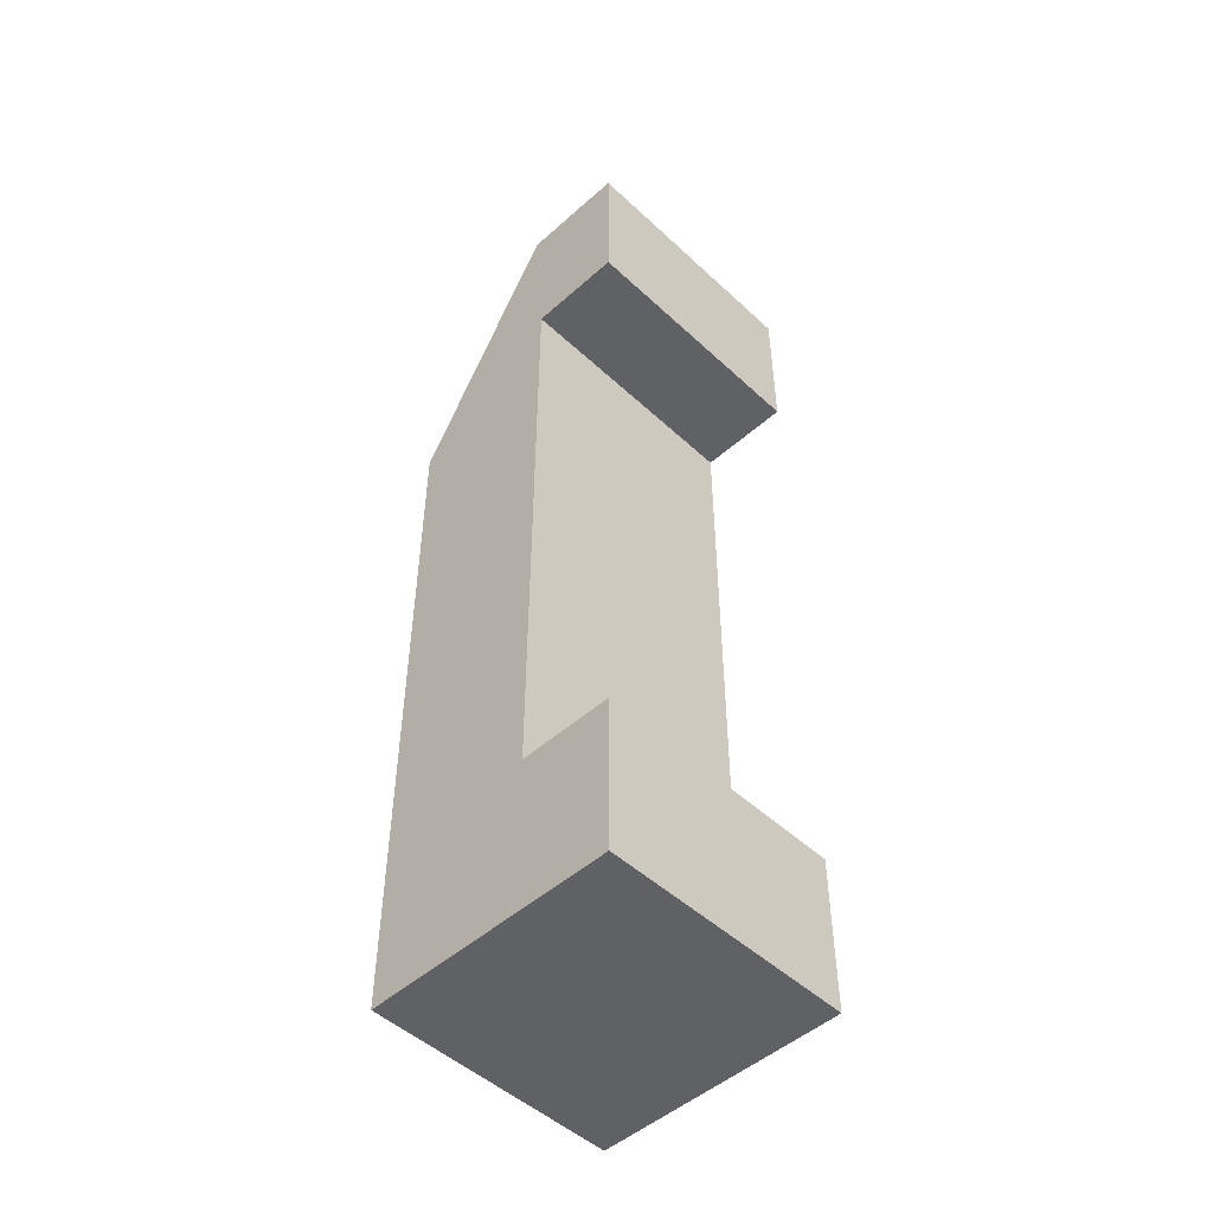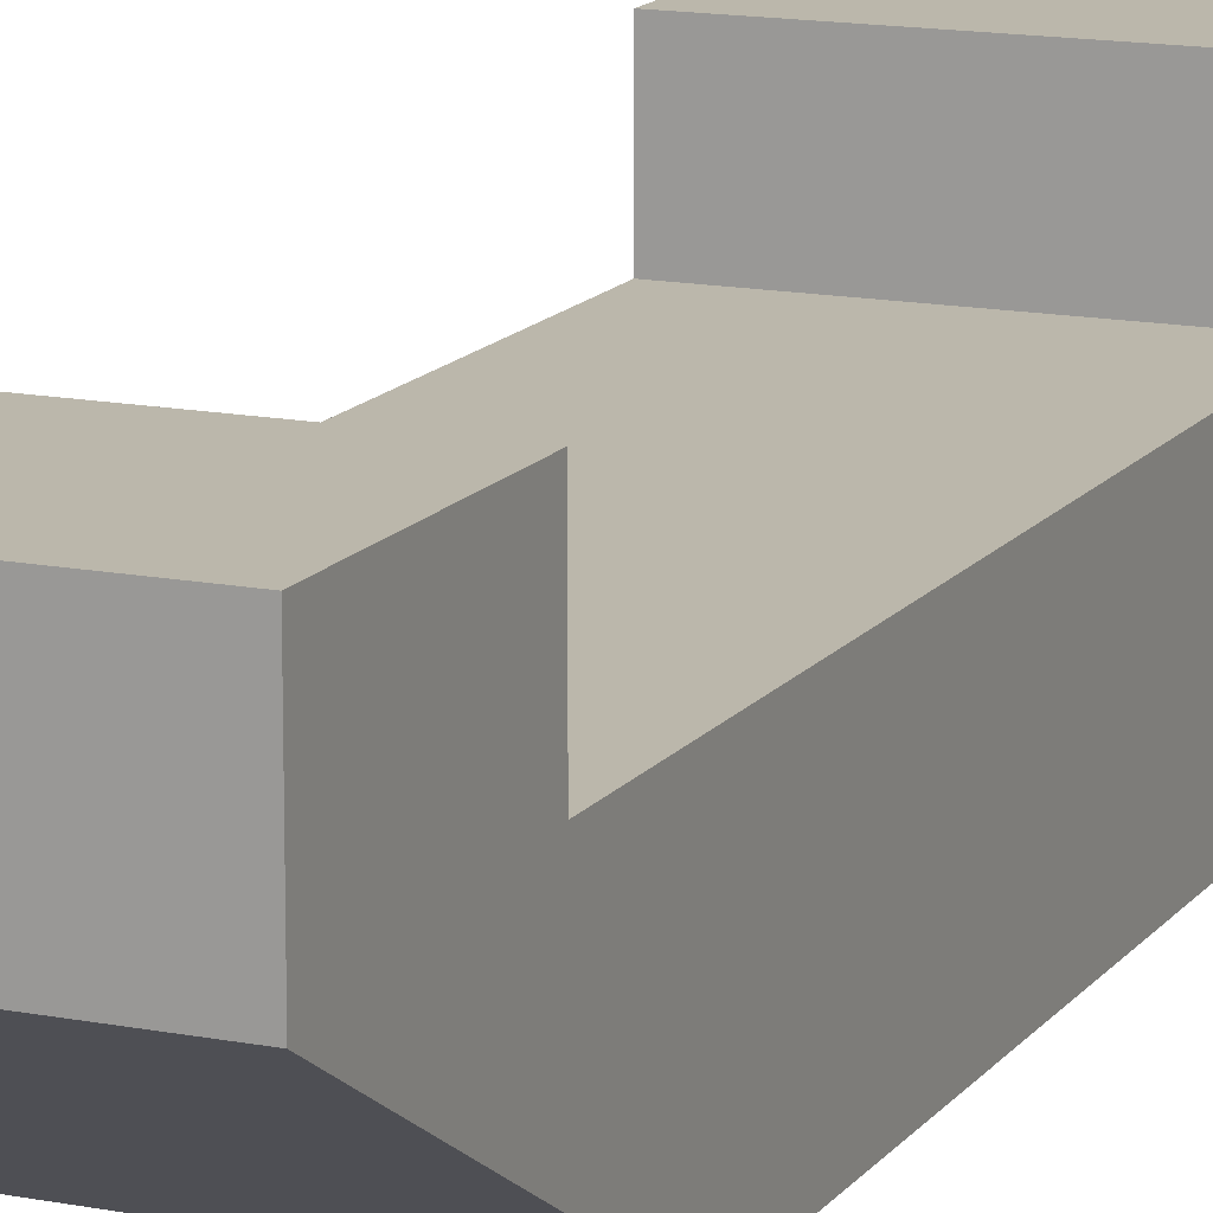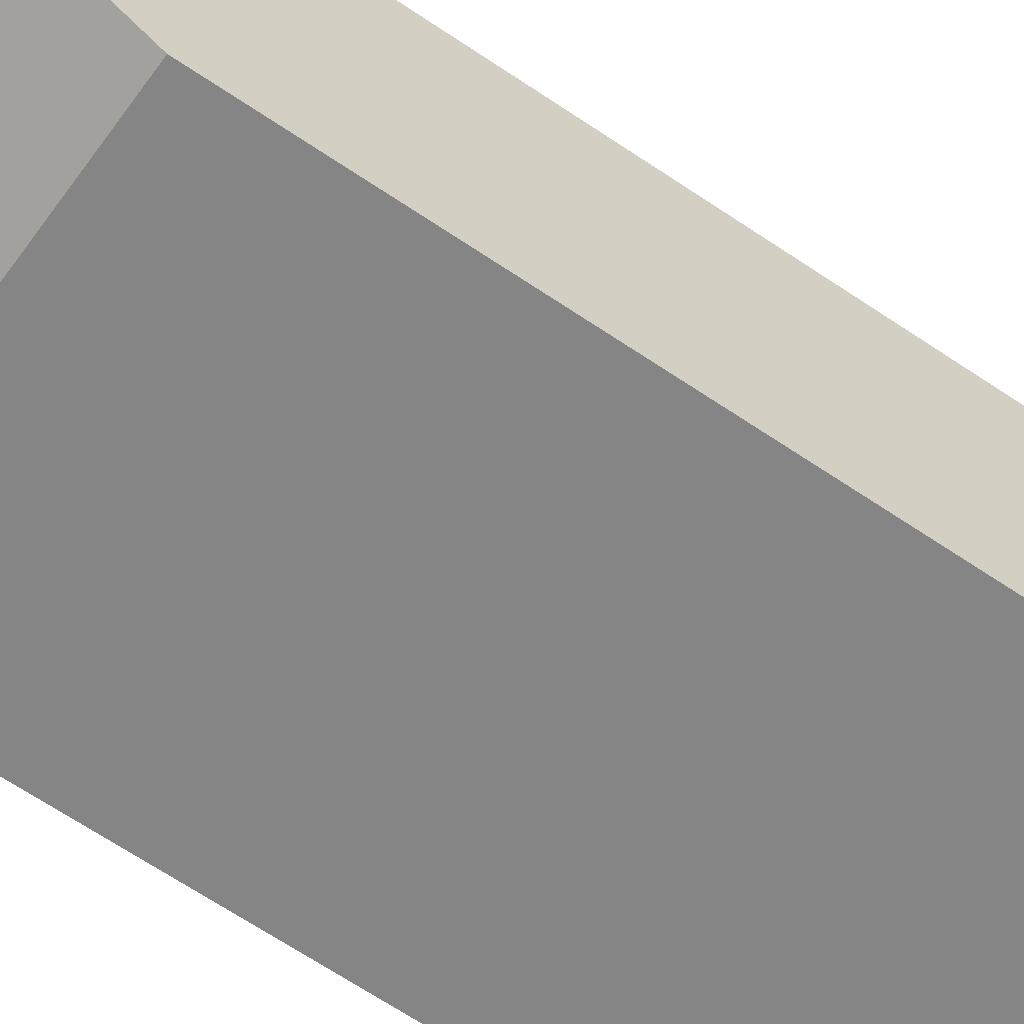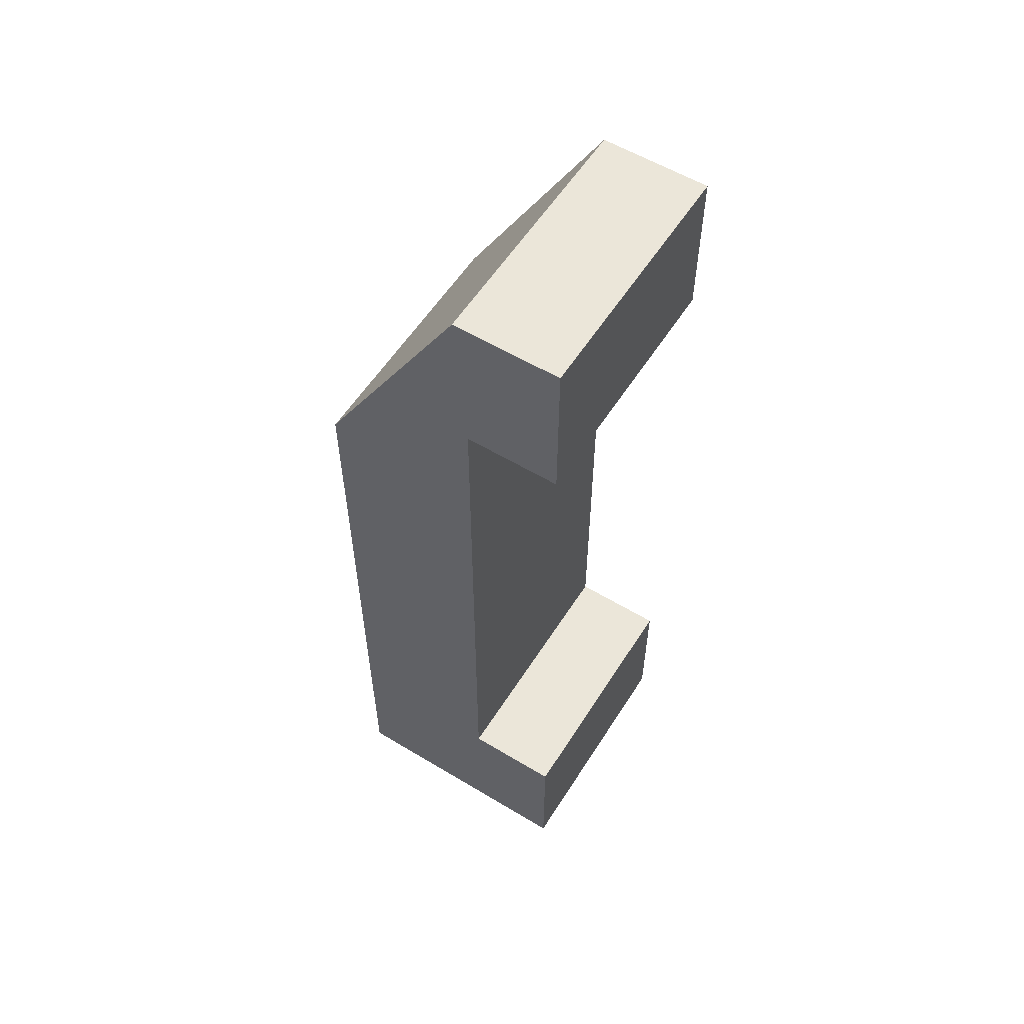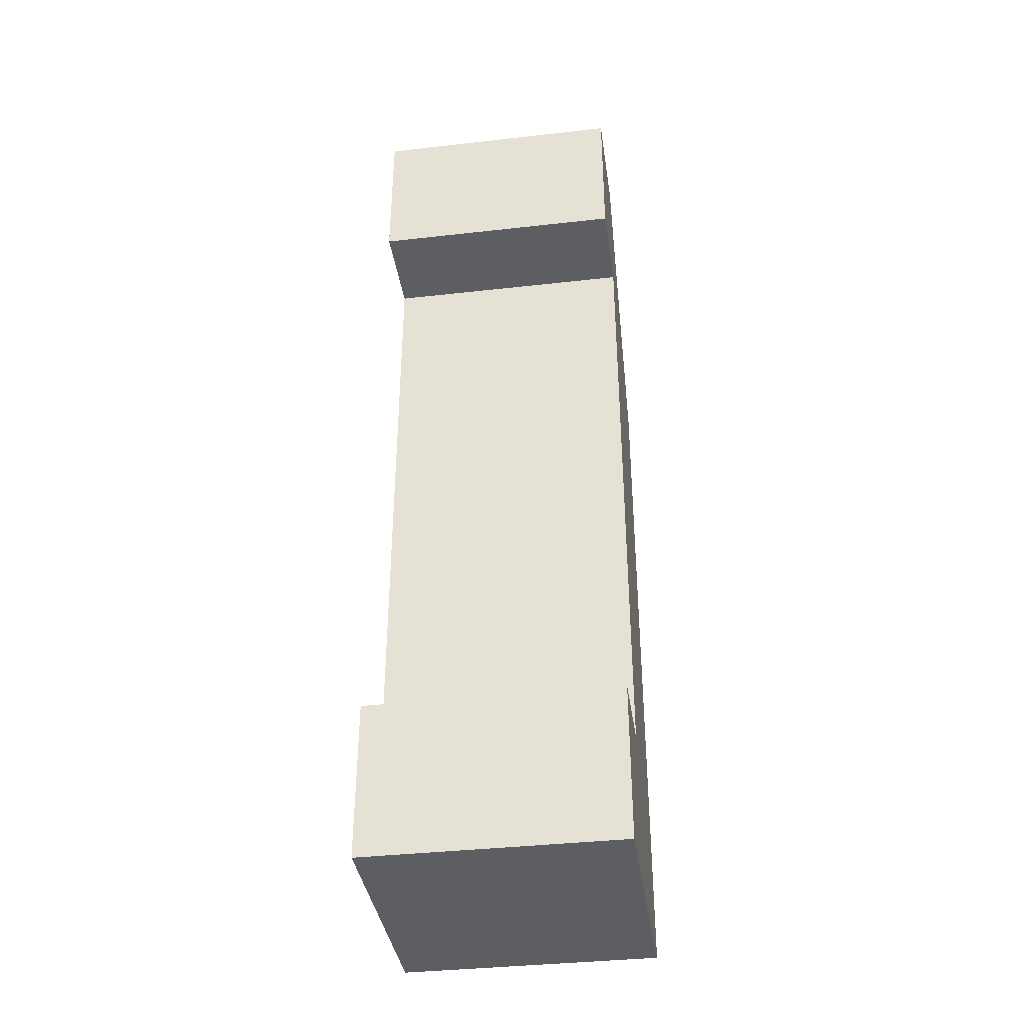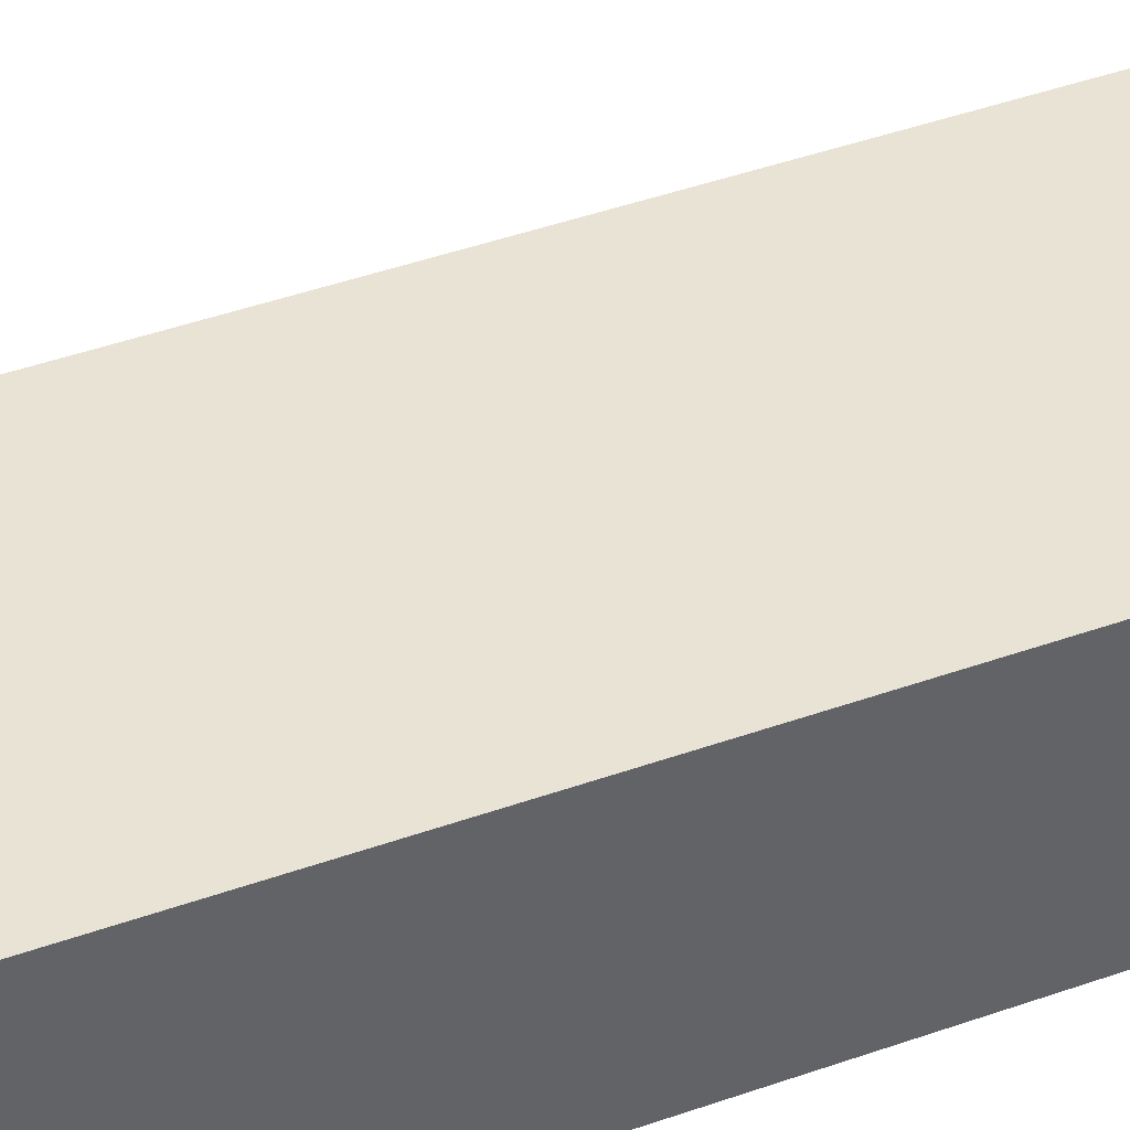
<metadata>
{"format":"obj","ext":"obj","renderer":"f3d","projection":"perspective","resolution":1024,"background":"white","views":[{"elev":-49.5,"azim":134.4,"up":"+Z"},{"elev":14.2,"azim":23.4,"up":"+Y"},{"elev":-61.9,"azim":54.9,"up":"+Y"},{"elev":57.2,"azim":122.1,"up":"+Z"},{"elev":-37.9,"azim":-171.8,"up":"+Z"},{"elev":41.3,"azim":-113.7,"up":"+Y"}]}
</metadata>
<code>
g Gripper_1
v -4 4 0
v 4 -4 0
v 4 4 0
v -4 -4 0
v -4 4 30
v -4 4 25
v 4 4 25
v 4 4 30
v -4 4 25
v 4 1 25
v 4 4 25
v -4 1 25
v 4 1 25
v -4 1 5
v 4 1 5
v -4 1 25
v -4 1 5
v -4 4 5
v 4 4 5
v 4 1 5
v -4 4 5
v 4 4 0
v 4 4 5
v -4 4 0
v -4 4 30
v 4 4 30
v 4 0.619 30
v -4 0.619 30
v -4 1 25
v -4 0.619 30
v -4 -4 22
v -4 4 25
v -4 4 30
v -4 4 0
v -4 4 5
v -4 1 5
v -4 -4 0
v -4 0.619 30
v 4 -4 22
v -4 -4 22
v 4 0.619 30
v 4 4 30
v 4 4 25
v 4 1 25
v 4 4 5
v 4 4 0
v 4 1 5
v 4 -4 0
v 4 -4 22
v 4 0.619 30
v 4 -4 22
v -4 -4 0
v -4 -4 22
v 4 -4 0
f 1 3 2
f 2 4 1
f 5 7 6
f 5 8 7
f 9 11 10
f 10 12 9
f 13 15 14
f 14 16 13
f 17 19 18
f 17 20 19
f 21 23 22
f 22 24 21
f 25 27 26
f 27 25 28
f 29 31 30
f 32 29 33
f 34 36 35
f 36 31 29
f 34 37 36
f 31 36 37
f 29 30 33
f 38 40 39
f 38 39 41
f 42 44 43
f 45 47 46
f 48 47 49
f 49 44 50
f 47 48 46
f 47 44 49
f 44 42 50
f 51 53 52
f 52 54 51

</code>
